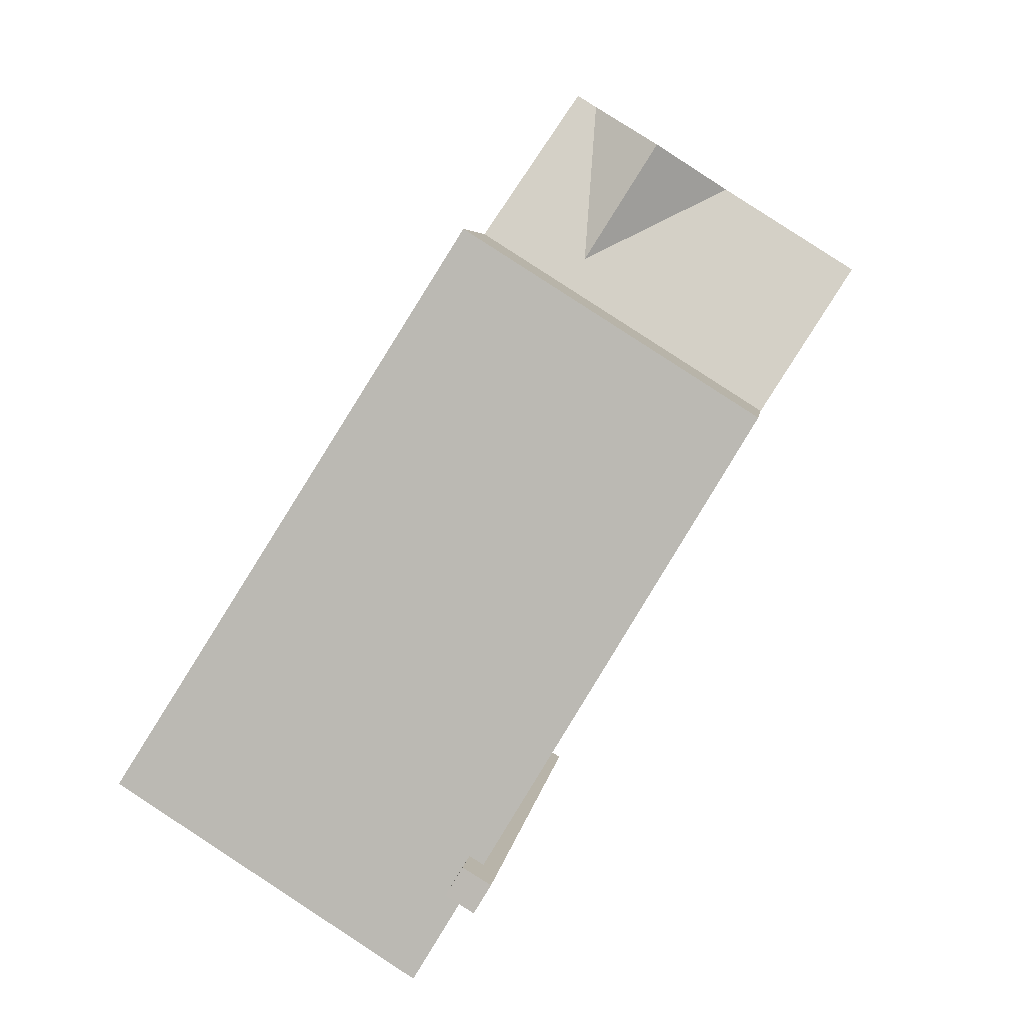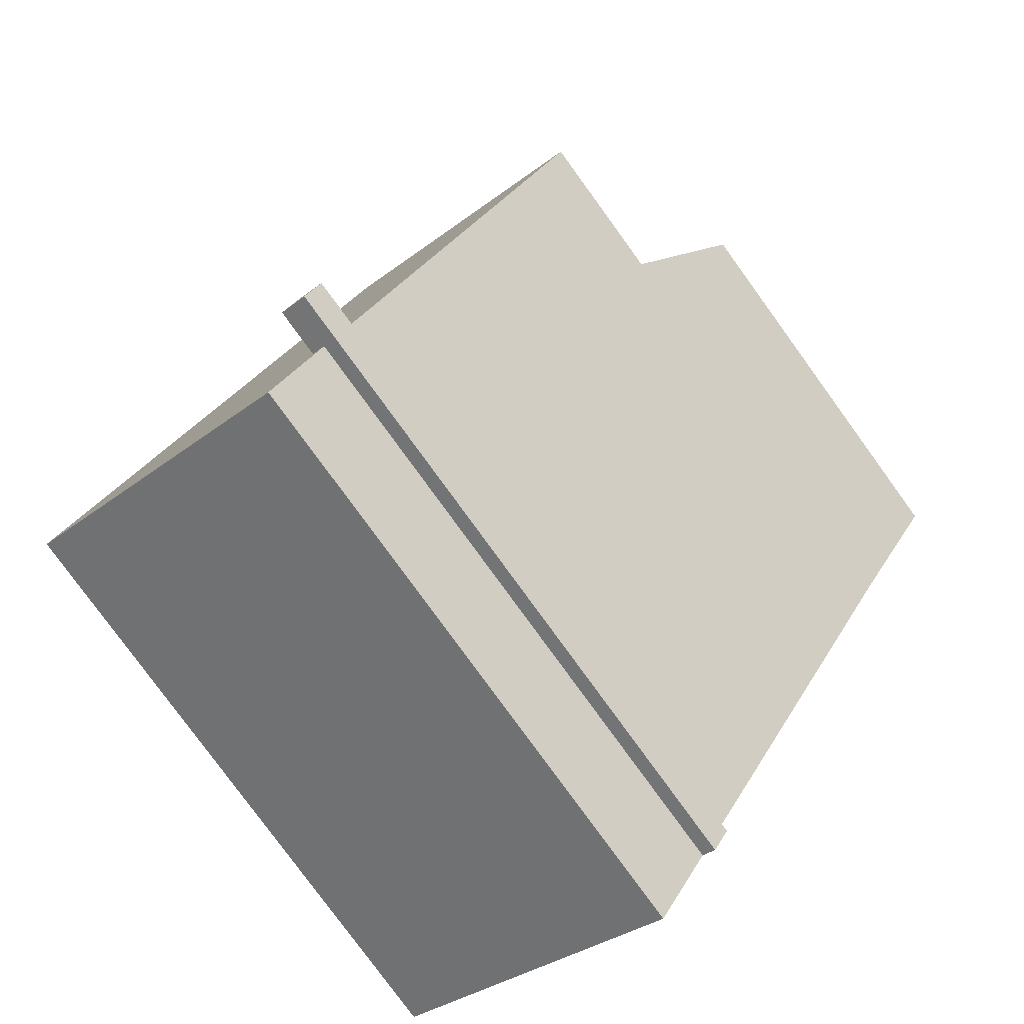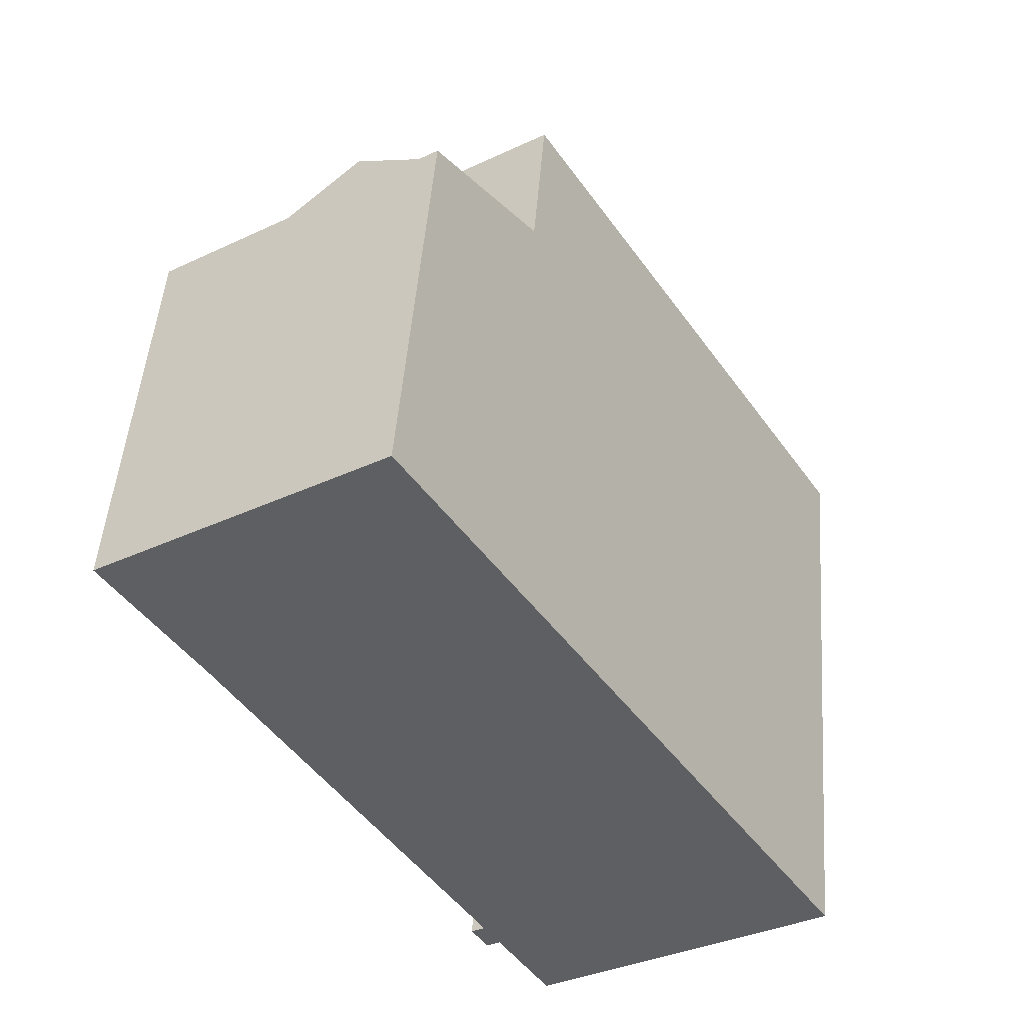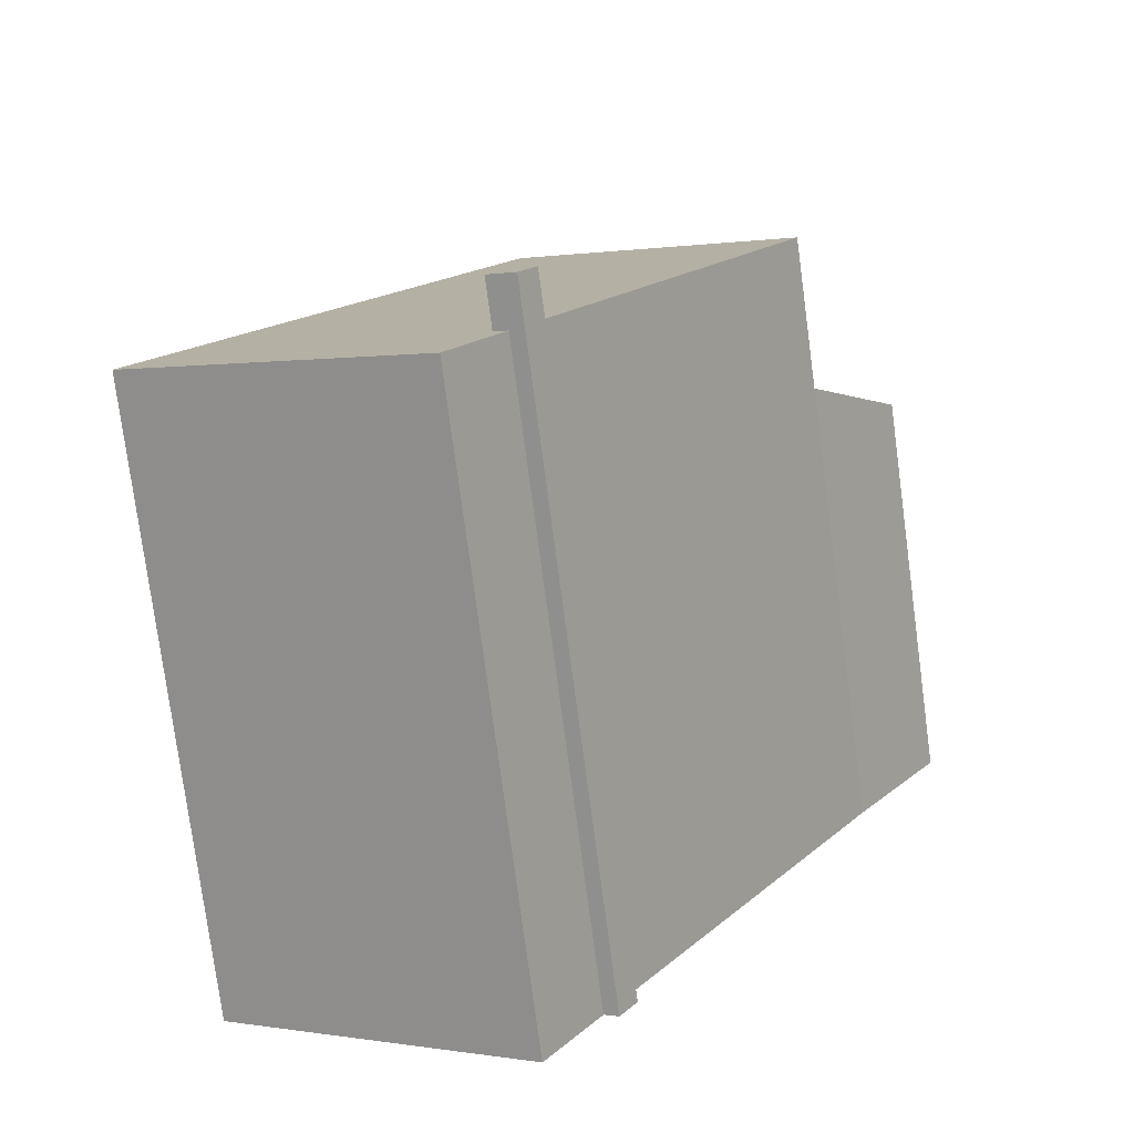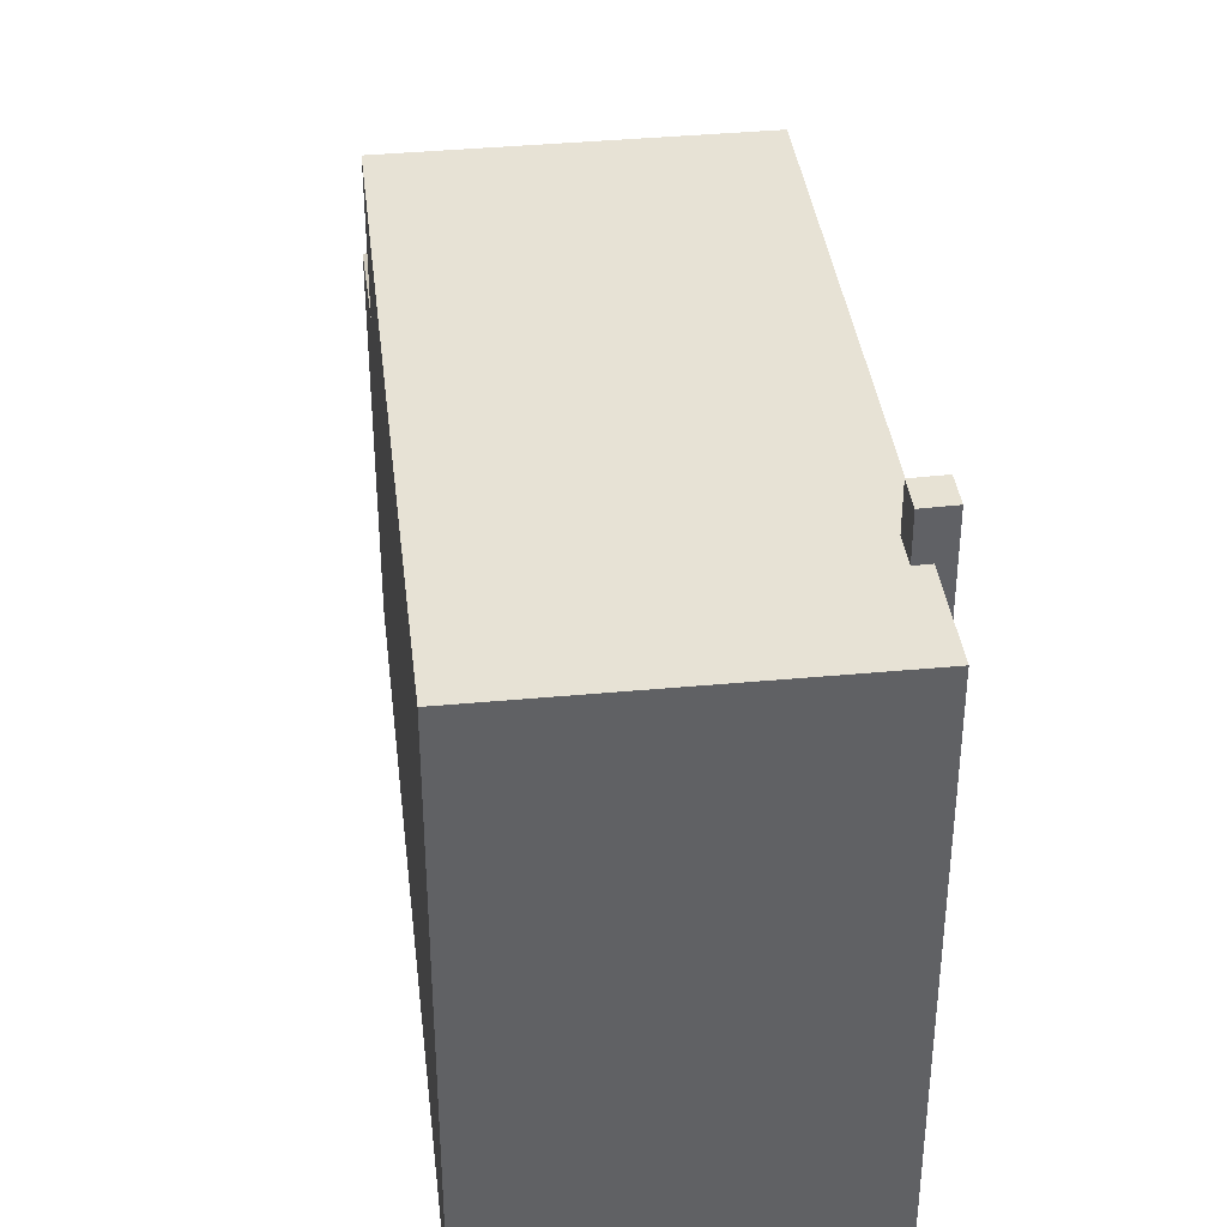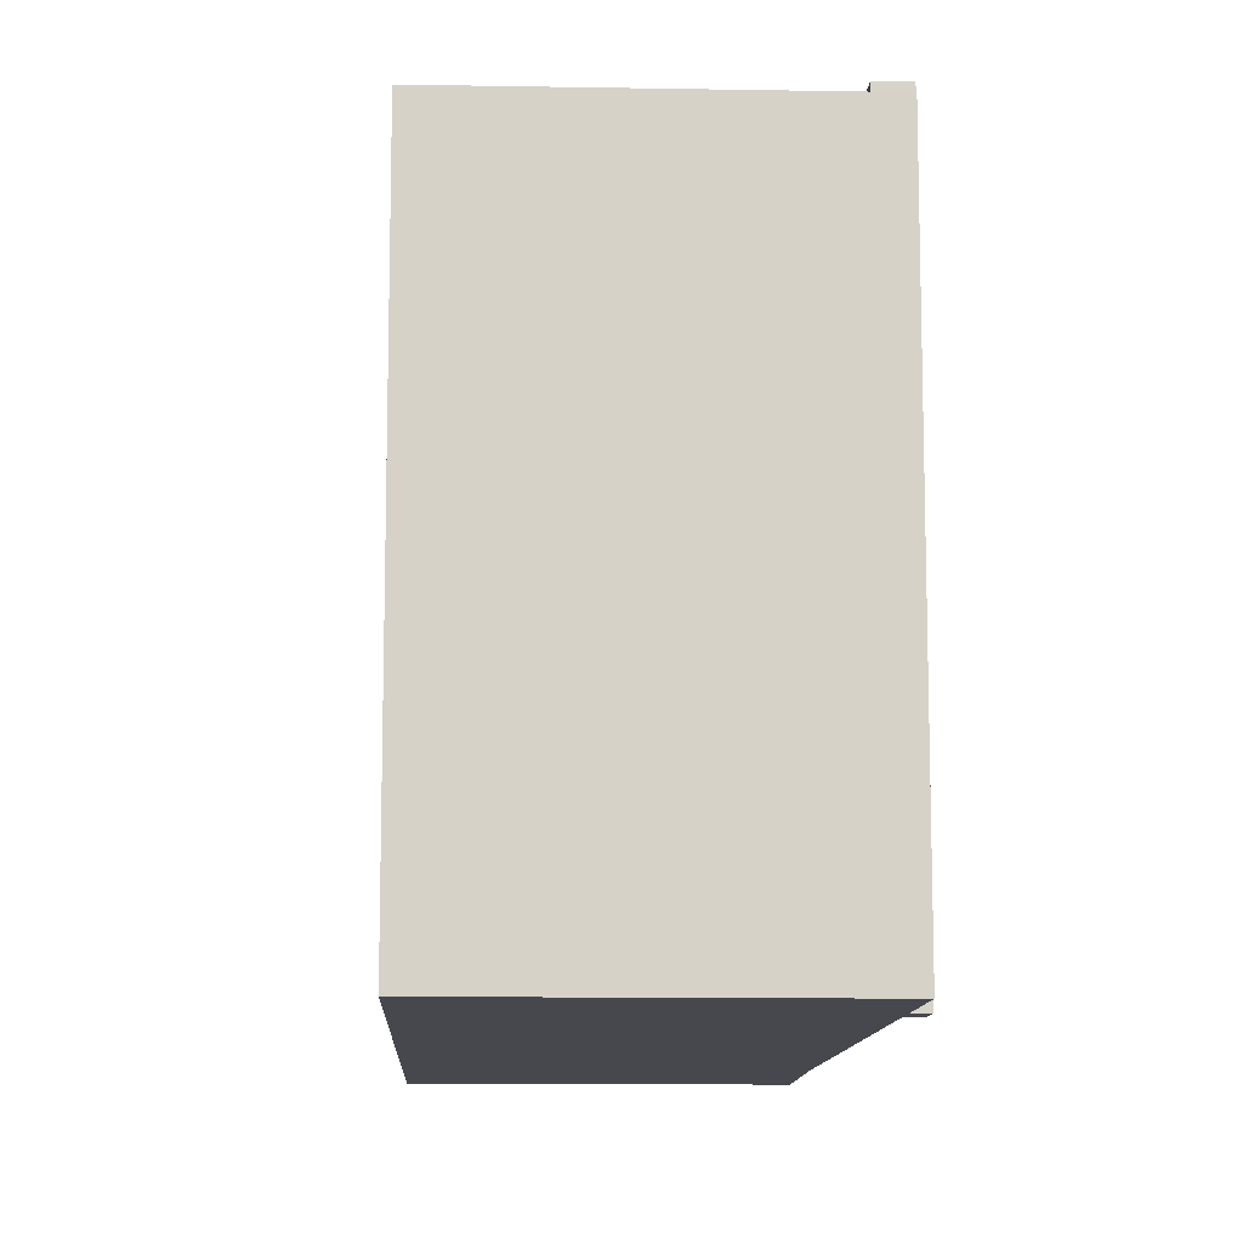
<metadata>
{"format":"obj","ext":"obj","renderer":"f3d","projection":"perspective","resolution":1024,"background":"white","views":[{"elev":4.9,"azim":-173.1,"up":"+Z"},{"elev":-79.7,"azim":-144.0,"up":"+Z"},{"elev":48.9,"azim":4.4,"up":"+Z"},{"elev":-77.9,"azim":-172.4,"up":"+Z"},{"elev":40.1,"azim":141.1,"up":"+Y"},{"elev":-11.8,"azim":145.2,"up":"+Y"}]}
</metadata>
<code>
v 0.0192 6.159 -5.859
v 0.05666 6.159 6.132
v 6.824 6.159 -4.531
v -0.3073 6.159 -5.923
v 0.05666 6.159 6.132
v -0.03934 6.159 -5.762
v -0.03934 6.159 -5.762
v 0.05666 6.159 6.132
v 0.0192 6.159 -5.859
v -5.448 6.159 2.637
v 0.05666 6.159 6.132
v -0.3073 6.159 -5.923
v 0.01966 6.159 -6.468
v 6.824 6.159 -4.531
v 1.056 6.159 -8.191
v 0.0192 6.159 -5.859
v 6.824 6.159 -4.531
v 0.2887 6.159 -6.307
v 0.01966 6.159 -6.468
v 0.2887 6.159 -6.307
v 6.824 6.159 -4.531
v -0.3073 7.087 -5.923
v 0.01966 7.087 -6.468
v -0.2483 7.088 -6.629
v -0.5753 7.088 -6.084
v -0.0244 7.086 -5.938
v 0.05754 7.086 -6.074
v -0.009589 7.086 -6.115
v -0.09146 7.086 -5.978
v -0.09146 7.086 -5.978
v -0.009589 7.086 -6.115
v -0.07671 7.087 -6.155
v -0.1585 7.087 -6.019
v 0.05754 7.086 -6.074
v 0.1395 7.086 -6.211
v 0.07229 7.086 -6.251
v -0.009589 7.086 -6.115
v -0.009589 7.086 -6.115
v 0.07229 7.086 -6.251
v 0.005099 7.087 -6.291
v -0.07671 7.087 -6.155
v -0.03934 7.086 -5.762
v 0.05754 7.086 -6.074
v -0.0244 7.086 -5.938
v -0.03934 7.086 -5.762
v 0.2887 7.086 -6.307
v 0.05754 7.086 -6.074
v -0.09146 7.086 -5.978
v -0.03934 7.086 -5.762
v -0.0244 7.086 -5.938
v -0.3073 7.087 -5.923
v -0.09146 7.086 -5.978
v -0.1585 7.087 -6.019
v -0.3073 7.087 -5.923
v -0.03934 7.086 -5.762
v -0.09146 7.086 -5.978
v -0.3073 7.087 -5.923
v -0.1585 7.087 -6.019
v -0.07671 7.087 -6.155
v 0.07229 7.086 -6.251
v 0.1395 7.086 -6.211
v 0.2887 7.086 -6.307
v 0.05754 7.086 -6.074
v 0.2887 7.086 -6.307
v 0.1395 7.086 -6.211
v 0.01966 7.087 -6.468
v 0.07229 7.086 -6.251
v 0.2887 7.086 -6.307
v -0.07671 7.087 -6.155
v 0.005099 7.087 -6.291
v 0.01966 7.087 -6.468
v 0.005099 7.087 -6.291
v 0.07229 7.086 -6.251
v 0.01966 7.087 -6.468
v -0.3073 7.087 -5.923
v -0.07671 7.087 -6.155
v 0.01966 7.087 -6.468
v -2.08 2.179 8.699
v 0.05666 3.168 6.132
v -2.008 2.57 7.192
v -2.08 2.179 8.699
v -1.718 2.179 8.929
v 0.05666 3.168 6.132
v -7.223 2.179 5.434
v -4.702 2.179 7.034
v -5.448 3.168 2.637
v -2.008 2.57 7.192
v 0.05666 3.168 6.132
v -1.975 2.745 6.517
v -5.448 3.168 2.637
v -1.933 2.974 5.639
v 0.05666 3.168 6.132
v -1.975 2.745 6.517
v 0.05666 3.168 6.132
v -1.933 2.974 5.639
v -5.448 3.168 2.637
v -4.702 2.179 7.034
v -1.933 2.974 5.639
v -3.359 2.974 7.886
v -1.975 2.745 6.517
v -1.933 2.974 5.639
v -3.359 2.974 7.886
v -2.008 2.57 7.192
v -1.975 2.745 6.517
v -3.359 2.974 7.886
v -2.08 2.179 8.699
v -2.008 2.57 7.192
v -4.702 2.179 7.034
v -3.359 2.974 7.886
v -1.933 2.974 5.639
v -5.448 3.168 2.637
v 0.05666 3.168 6.132
v 0.05666 6.159 6.132
v -5.448 6.159 2.637
v 0.05666 -5.637 6.132
v 6.824 -5.637 -4.531
v 6.824 6.159 -4.531
v 0.05666 3.168 6.132
v 0.05666 6.159 6.132
v 0.05666 3.168 6.132
v 6.824 6.159 -4.531
v -1.718 -5.637 8.929
v 0.05666 -5.637 6.132
v 0.05666 3.168 6.132
v -1.718 2.179 8.929
v 1.056 6.159 -8.191
v 6.824 6.159 -4.531
v 6.824 -5.637 -4.531
v 1.056 -5.637 -8.191
v 0.01966 6.159 -6.468
v 1.056 6.159 -8.191
v 1.056 -5.637 -8.191
v 0.01966 -5.637 -6.468
v -5.448 6.159 2.637
v -0.3073 6.159 -5.923
v -5.448 3.168 2.637
v -5.448 3.168 2.637
v -0.3073 6.159 -5.923
v -0.3073 -5.637 -5.923
v -5.448 -5.637 2.637
v -7.223 2.179 5.434
v -5.448 3.168 2.637
v -5.448 -5.637 2.637
v -7.223 -5.637 5.434
v -0.2483 7.088 -6.629
v 0.01966 6.159 -6.468
v 0.01966 -5.637 -6.468
v -0.2483 -5.637 -6.629
v -0.2483 7.088 -6.629
v 0.01966 7.087 -6.468
v 0.01966 6.159 -6.468
v 0.01966 7.087 -6.468
v 0.2887 7.086 -6.307
v 0.2887 6.159 -6.307
v 0.01966 6.159 -6.468
v -0.5753 7.088 -6.084
v -0.2483 7.088 -6.629
v -0.2483 -5.637 -6.629
v -0.5753 -5.637 -6.084
v -0.5753 7.088 -6.084
v -0.3073 6.159 -5.923
v -0.3073 7.087 -5.923
v -0.5753 -5.637 -6.084
v -0.3073 -5.637 -5.923
v -0.3073 6.159 -5.923
v -0.5753 7.088 -6.084
v -0.3073 6.159 -5.923
v -0.03934 6.159 -5.762
v -0.03934 7.086 -5.762
v -0.3073 7.087 -5.923
v 0.0192 6.159 -5.859
v 0.2887 6.159 -6.307
v 0.2887 7.086 -6.307
v -0.03934 7.086 -5.762
v -0.03934 7.086 -5.762
v -0.03934 6.159 -5.762
v 0.0192 6.159 -5.859
v -4.031 -5.637 7.46
v -3.359 -5.637 7.886
v -3.359 2.179 7.886
v -4.702 2.179 7.034
v -4.702 -5.637 7.034
v -4.031 -5.637 7.46
v -4.702 2.179 7.034
v -4.031 -5.637 7.46
v -3.359 2.179 7.886
v -2.72 -5.637 8.293
v -2.08 -5.637 8.699
v -2.08 2.179 8.699
v -3.359 2.179 7.886
v -3.359 -5.637 7.886
v -2.72 -5.637 8.293
v -3.359 2.179 7.886
v -2.72 -5.637 8.293
v -2.08 2.179 8.699
v -1.899 -5.637 8.814
v -1.718 -5.637 8.929
v -1.718 2.179 8.929
v -2.08 2.179 8.699
v -2.08 -5.637 8.699
v -1.899 -5.637 8.814
v -2.08 2.179 8.699
v -1.899 -5.637 8.814
v -1.718 2.179 8.929
v -5.963 -5.637 6.234
v -4.702 -5.637 7.034
v -4.702 2.179 7.034
v -7.223 2.179 5.434
v -7.223 -5.637 5.434
v -5.963 -5.637 6.234
v -7.223 2.179 5.434
v -5.963 -5.637 6.234
v -4.702 2.179 7.034
v -3.359 2.974 7.886
v -3.359 2.179 7.886
v -2.08 2.179 8.699
v -4.702 2.179 7.034
v -3.359 2.179 7.886
v -3.359 2.974 7.886
v -4.702 -5.637 7.034
v -5.963 -5.637 6.234
v -7.223 -5.637 5.434
v -5.448 -5.637 2.637
v -0.3073 -5.637 -5.923
v -0.5753 -5.637 -6.084
v -0.2483 -5.637 -6.629
v 0.01966 -5.637 -6.468
v 1.056 -5.637 -8.191
v 6.824 -5.637 -4.531
v 0.05666 -5.637 6.132
v -1.718 -5.637 8.929
v -1.899 -5.637 8.814
v -2.08 -5.637 8.699
v -2.72 -5.637 8.293
v -3.359 -5.637 7.886
v -4.031 -5.637 7.46
g CDNNDG02_0014750
f 1 2 3
f 4 5 6
f 7 8 9
f 10 11 12
f 13 14 15
f 16 17 18
f 19 20 21
f 23 24 25
f 22 23 25
f 29 26 28
f 27 28 26
f 33 30 32
f 31 32 30
f 37 34 36
f 35 36 34
f 41 38 40
f 39 40 38
f 42 43 44
f 45 46 47
f 48 49 50
f 51 52 53
f 54 55 56
f 57 58 59
f 60 61 62
f 63 64 65
f 66 67 68
f 69 70 71
f 72 73 74
f 75 76 77
f 78 79 80
f 81 82 83
f 84 85 86
f 87 88 89
f 90 91 92
f 93 94 95
f 96 97 98
f 99 100 101
f 102 103 104
f 105 106 107
f 108 109 110
f 114 111 113
f 113 111 112
f 118 115 116
f 116 117 118
f 119 120 121
f 123 124 125
f 122 123 125
f 126 127 128
f 129 126 128
f 130 132 133
f 130 131 132
f 134 135 136
f 140 137 139
f 139 137 138
f 141 143 144
f 143 141 142
f 146 147 148
f 145 146 148
f 149 150 151
f 153 154 155
f 152 153 155
f 156 158 159
f 156 157 158
f 160 161 162
f 165 166 163
f 165 163 164
f 170 167 169
f 169 167 168
f 171 173 174
f 171 172 173
f 175 176 177
f 178 179 180
f 181 182 183
f 184 185 186
f 187 188 189
f 190 191 192
f 193 194 195
f 196 197 198
f 199 200 201
f 202 203 204
f 205 206 207
f 208 209 210
f 211 212 213
f 214 215 216
f 217 218 219
f 236 230 235
f 235 230 234
f 221 223 220
f 222 223 221
f 230 224 229
f 224 227 229
f 225 226 227
f 234 230 233
f 227 228 229
f 227 224 225
f 233 230 232
f 224 230 223
f 230 220 223
f 232 230 231
f 236 220 230

</code>
